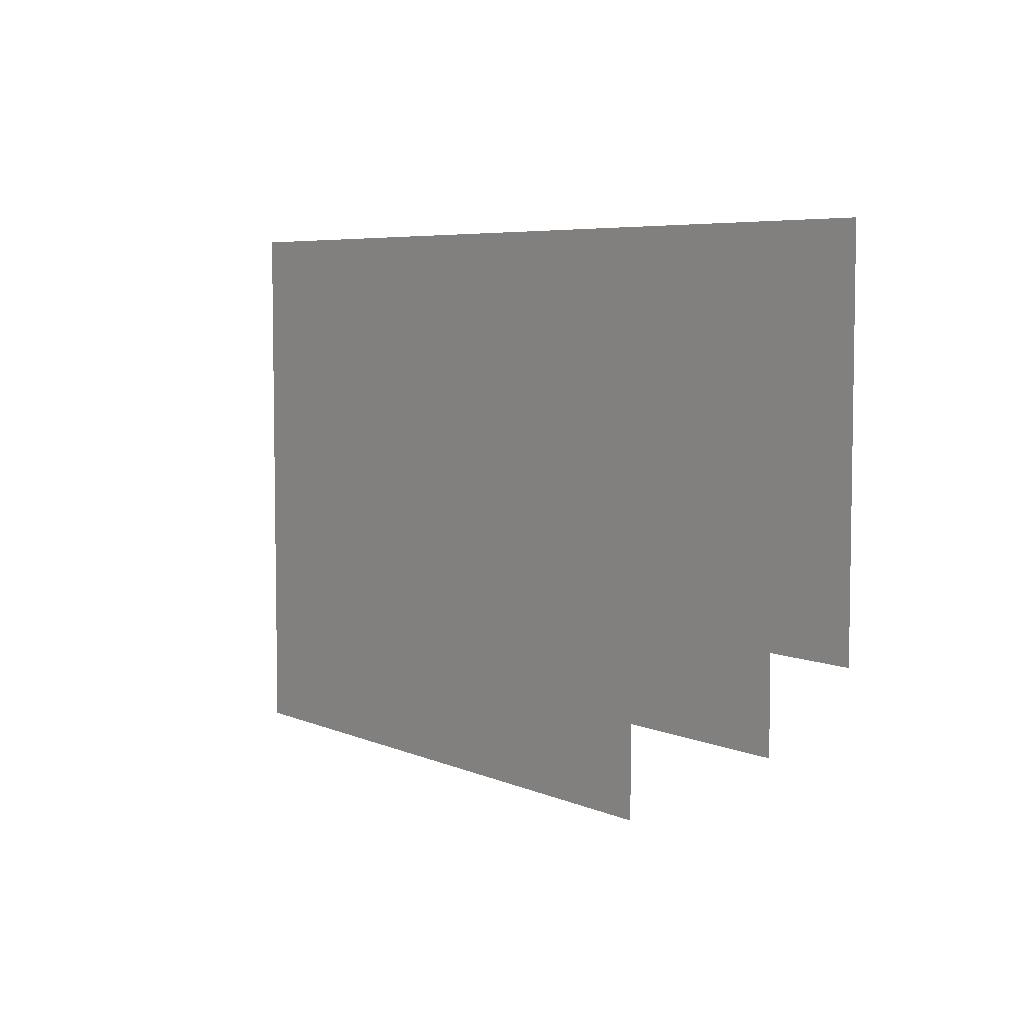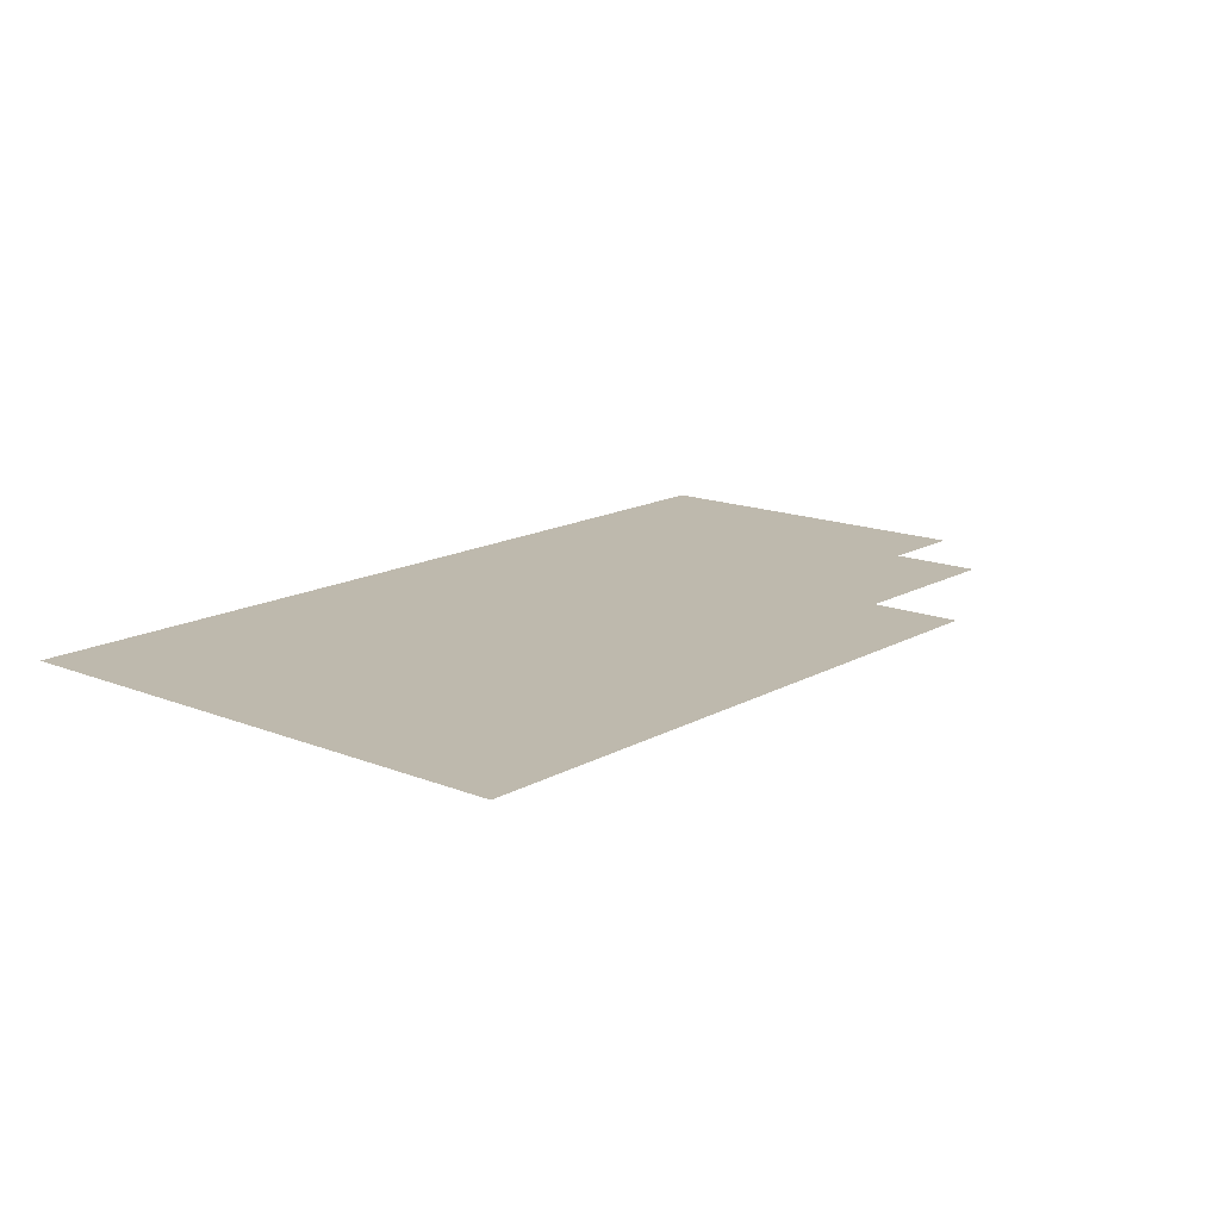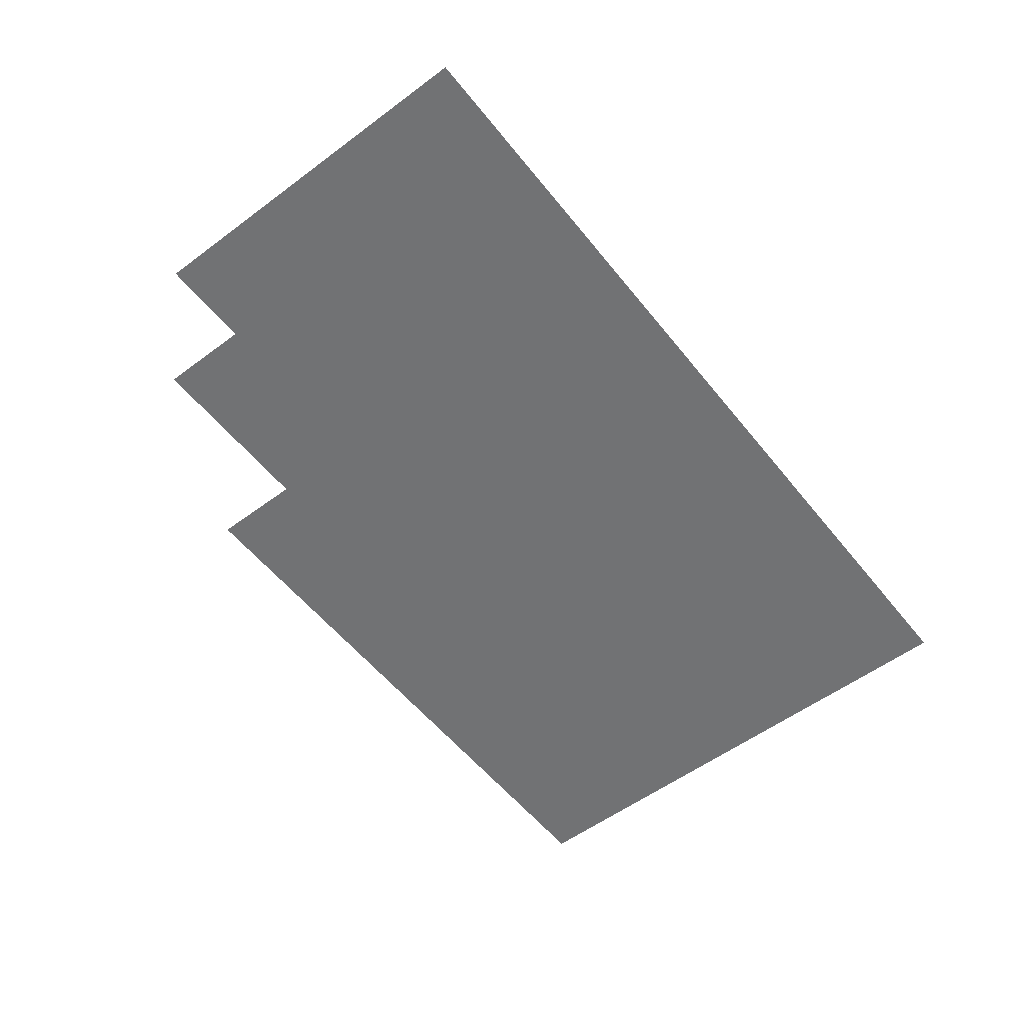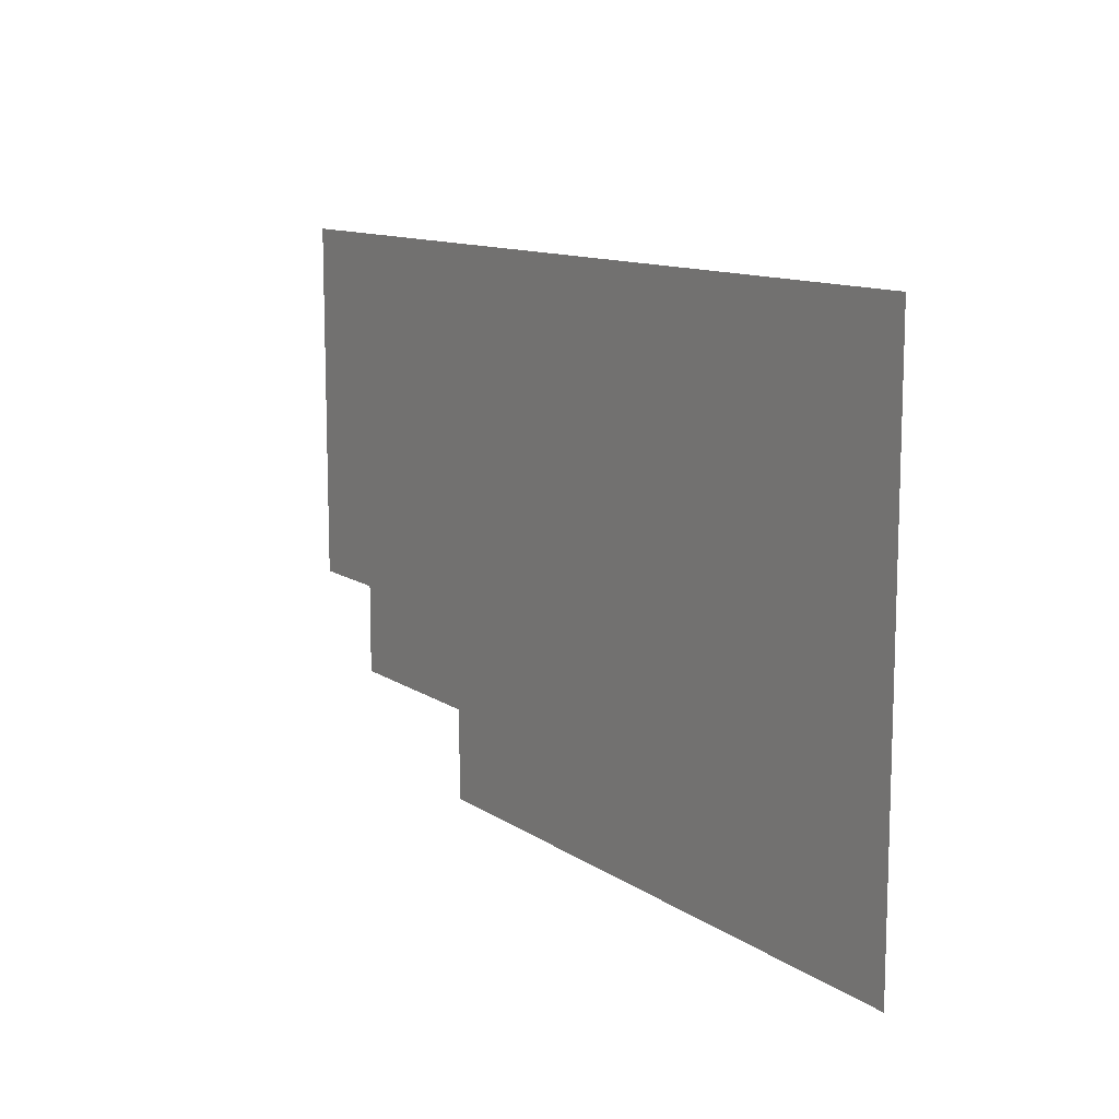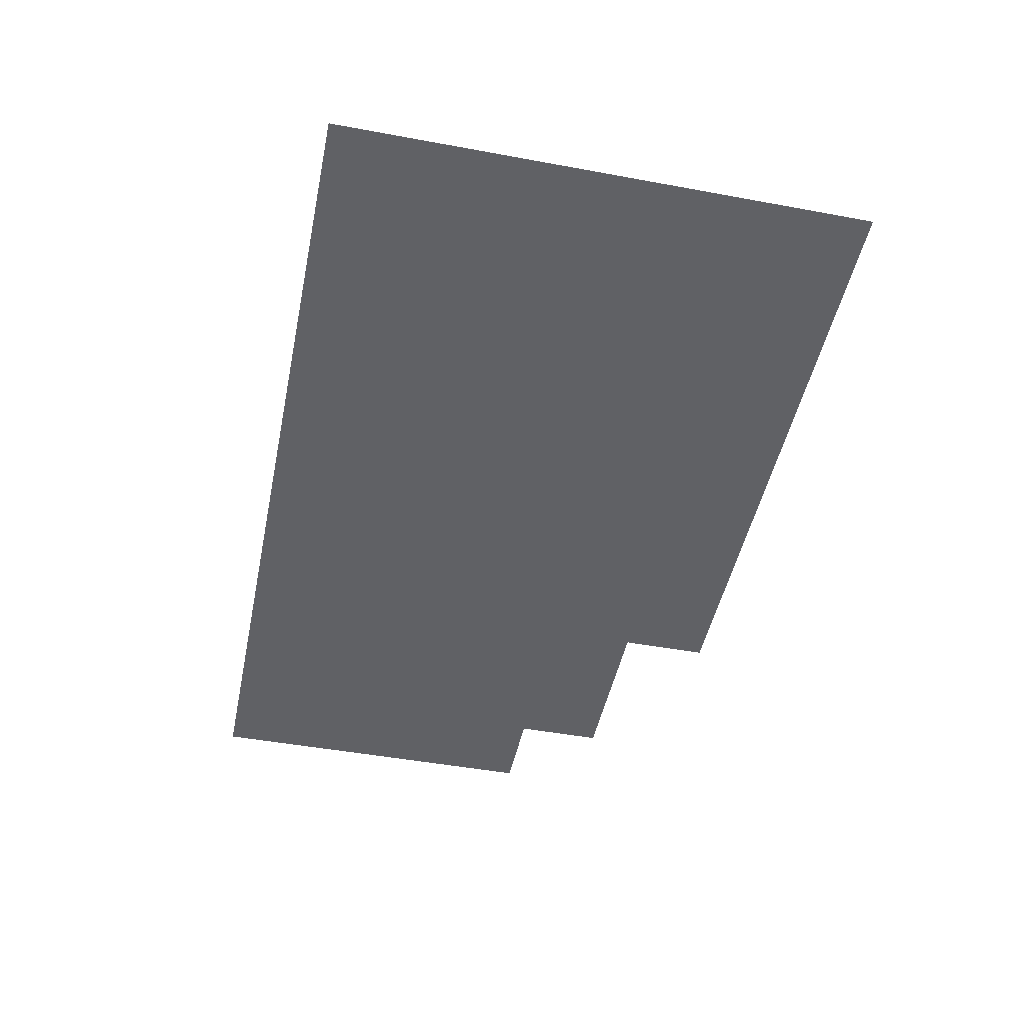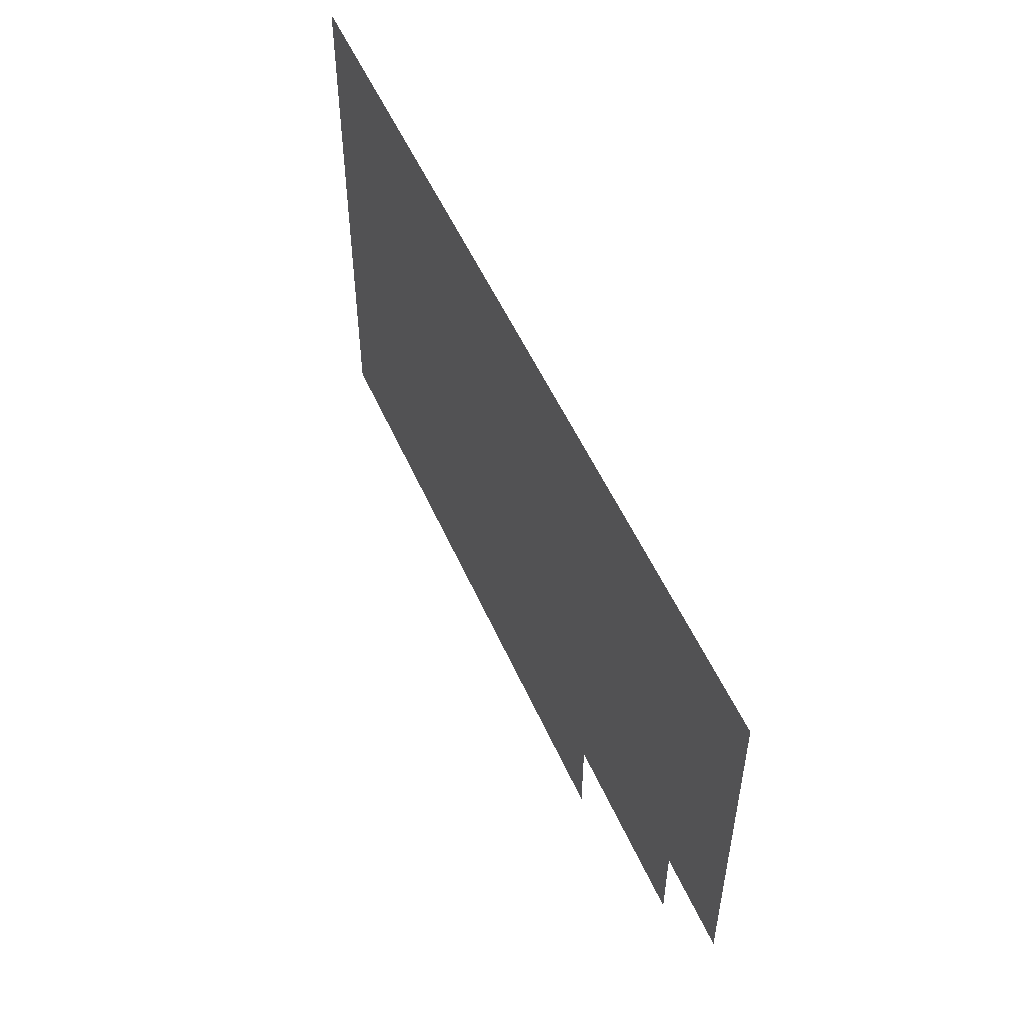
<metadata>
{"format":"obj","ext":"obj","renderer":"f3d","projection":"perspective","resolution":1024,"background":"white","views":[{"elev":5.8,"azim":52.9,"up":"+Y"},{"elev":15.2,"azim":-49.7,"up":"+Z"},{"elev":-55.5,"azim":128.0,"up":"+Z"},{"elev":11.6,"azim":-122.8,"up":"+Y"},{"elev":-47.8,"azim":-101.7,"up":"+Z"},{"elev":52.7,"azim":66.6,"up":"+Y"}]}
</metadata>
<code>
v -30 -2 0
v -32 -2 0
v -32 0 0
v -30 0 0
v -32 -2 0
v -34 -2 0
v -34 0 0
v -32 0 0
v -34 -2 0
v -36 -2 0
v -36 0 0
v -34 0 0
v -36 -2 0
v -38 -2 0
v -38 0 0
v -36 0 0
v -38 -2 0
v -40 -2 0
v -40 0 0
v -38 0 0
v -40 -2 0
v -42 -2 0
v -42 0 0
v -40 0 0
v -42 -2 0
v -44 -2 0
v -44 0 0
v -42 0 0
v -44 -2 0
v -46 -2 0
v -46 0 0
v -44 0 0
v -46 -2 0
v -48 -2 0
v -48 0 0
v -46 0 0
v -48 -2 0
v -50 -2 0
v -50 0 0
v -48 0 0
v -30 -4 0
v -32 -4 0
v -32 -2 0
v -30 -2 0
v -32 -4 0
v -34 -4 0
v -34 -2 0
v -32 -2 0
v -34 -4 0
v -36 -4 0
v -36 -2 0
v -34 -2 0
v -36 -4 0
v -38 -4 0
v -38 -2 0
v -36 -2 0
v -38 -4 0
v -40 -4 0
v -40 -2 0
v -38 -2 0
v -40 -4 0
v -42 -4 0
v -42 -2 0
v -40 -2 0
v -42 -4 0
v -44 -4 0
v -44 -2 0
v -42 -2 0
v -44 -4 0
v -46 -4 0
v -46 -2 0
v -44 -2 0
v -46 -4 0
v -48 -4 0
v -48 -2 0
v -46 -2 0
v -48 -4 0
v -50 -4 0
v -50 -2 0
v -48 -2 0
v -30 -6 0
v -32 -6 0
v -32 -4 0
v -30 -4 0
v -32 -6 0
v -34 -6 0
v -34 -4 0
v -32 -4 0
v -34 -6 0
v -36 -6 0
v -36 -4 0
v -34 -4 0
v -36 -6 0
v -38 -6 0
v -38 -4 0
v -36 -4 0
v -38 -6 0
v -40 -6 0
v -40 -4 0
v -38 -4 0
v -40 -6 0
v -42 -6 0
v -42 -4 0
v -40 -4 0
v -42 -6 0
v -44 -6 0
v -44 -4 0
v -42 -4 0
v -44 -6 0
v -46 -6 0
v -46 -4 0
v -44 -4 0
v -46 -6 0
v -48 -6 0
v -48 -4 0
v -46 -4 0
v -48 -6 0
v -50 -6 0
v -50 -4 0
v -48 -4 0
v -30 -8 0
v -32 -8 0
v -32 -6 0
v -30 -6 0
v -32 -8 0
v -34 -8 0
v -34 -6 0
v -32 -6 0
v -34 -8 0
v -36 -8 0
v -36 -6 0
v -34 -6 0
v -36 -8 0
v -38 -8 0
v -38 -6 0
v -36 -6 0
v -38 -8 0
v -40 -8 0
v -40 -6 0
v -38 -6 0
v -40 -8 0
v -42 -8 0
v -42 -6 0
v -40 -6 0
v -42 -8 0
v -44 -8 0
v -44 -6 0
v -42 -6 0
v -44 -8 0
v -46 -8 0
v -46 -6 0
v -44 -6 0
v -46 -8 0
v -48 -8 0
v -48 -6 0
v -46 -6 0
v -48 -8 0
v -50 -8 0
v -50 -6 0
v -48 -6 0
v -32 -10 0
v -34 -10 0
v -34 -8 0
v -32 -8 0
v -34 -10 0
v -36 -10 0
v -36 -8 0
v -34 -8 0
v -36 -10 0
v -38 -10 0
v -38 -8 0
v -36 -8 0
v -38 -10 0
v -40 -10 0
v -40 -8 0
v -38 -8 0
v -40 -10 0
v -42 -10 0
v -42 -8 0
v -40 -8 0
v -42 -10 0
v -44 -10 0
v -44 -8 0
v -42 -8 0
v -44 -10 0
v -46 -10 0
v -46 -8 0
v -44 -8 0
v -46 -10 0
v -48 -10 0
v -48 -8 0
v -46 -8 0
v -48 -10 0
v -50 -10 0
v -50 -8 0
v -48 -8 0
v -36 -12 0
v -38 -12 0
v -38 -10 0
v -36 -10 0
v -38 -12 0
v -40 -12 0
v -40 -10 0
v -38 -10 0
v -40 -12 0
v -42 -12 0
v -42 -10 0
v -40 -10 0
v -42 -12 0
v -44 -12 0
v -44 -10 0
v -42 -10 0
v -44 -12 0
v -46 -12 0
v -46 -10 0
v -44 -10 0
v -46 -12 0
v -48 -12 0
v -48 -10 0
v -46 -10 0
v -48 -12 0
v -50 -12 0
v -50 -10 0
v -48 -10 0
g map2_final_mesh_0005
f 1 2 3 4
f 5 6 7 8
f 9 10 11 12
f 13 14 15 16
f 17 18 19 20
f 21 22 23 24
f 25 26 27 28
f 29 30 31 32
f 33 34 35 36
f 37 38 39 40
f 41 42 43 44
f 45 46 47 48
f 49 50 51 52
f 53 54 55 56
f 57 58 59 60
f 61 62 63 64
f 65 66 67 68
f 69 70 71 72
f 73 74 75 76
f 77 78 79 80
f 81 82 83 84
f 85 86 87 88
f 89 90 91 92
f 93 94 95 96
f 97 98 99 100
f 101 102 103 104
f 105 106 107 108
f 109 110 111 112
f 113 114 115 116
f 117 118 119 120
f 121 122 123 124
f 125 126 127 128
f 129 130 131 132
f 133 134 135 136
f 137 138 139 140
f 141 142 143 144
f 145 146 147 148
f 149 150 151 152
f 153 154 155 156
f 157 158 159 160
f 161 162 163 164
f 165 166 167 168
f 169 170 171 172
f 173 174 175 176
f 177 178 179 180
f 181 182 183 184
f 185 186 187 188
f 189 190 191 192
f 193 194 195 196
f 197 198 199 200
f 201 202 203 204
f 205 206 207 208
f 209 210 211 212
f 213 214 215 216
f 217 218 219 220
f 221 222 223 224

</code>
